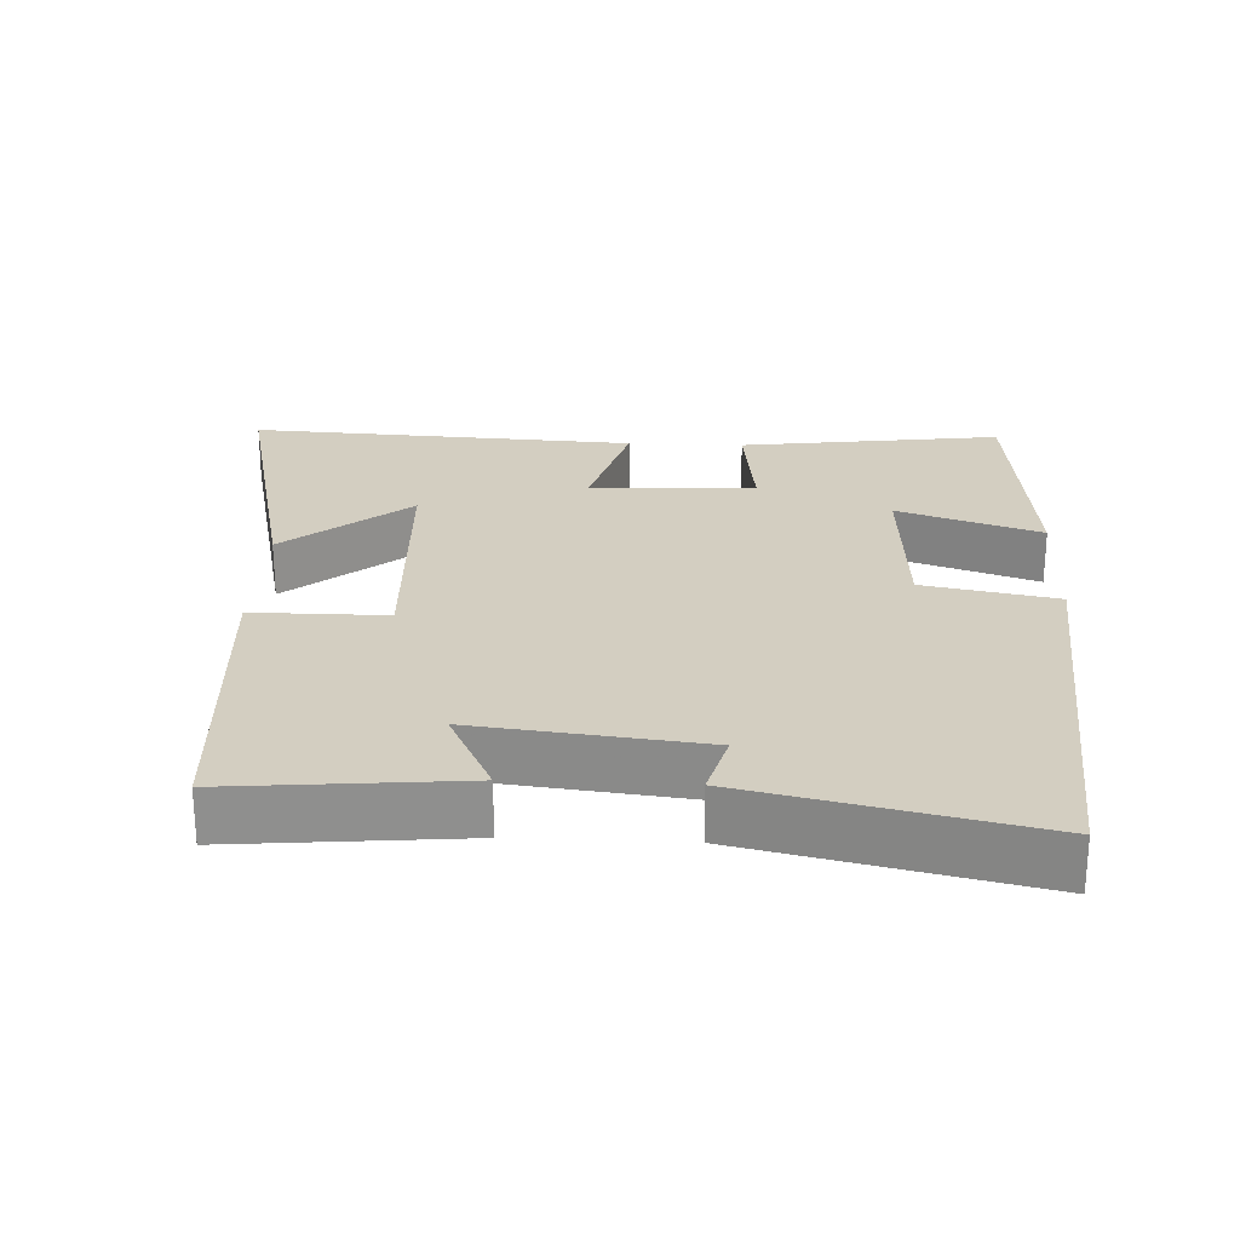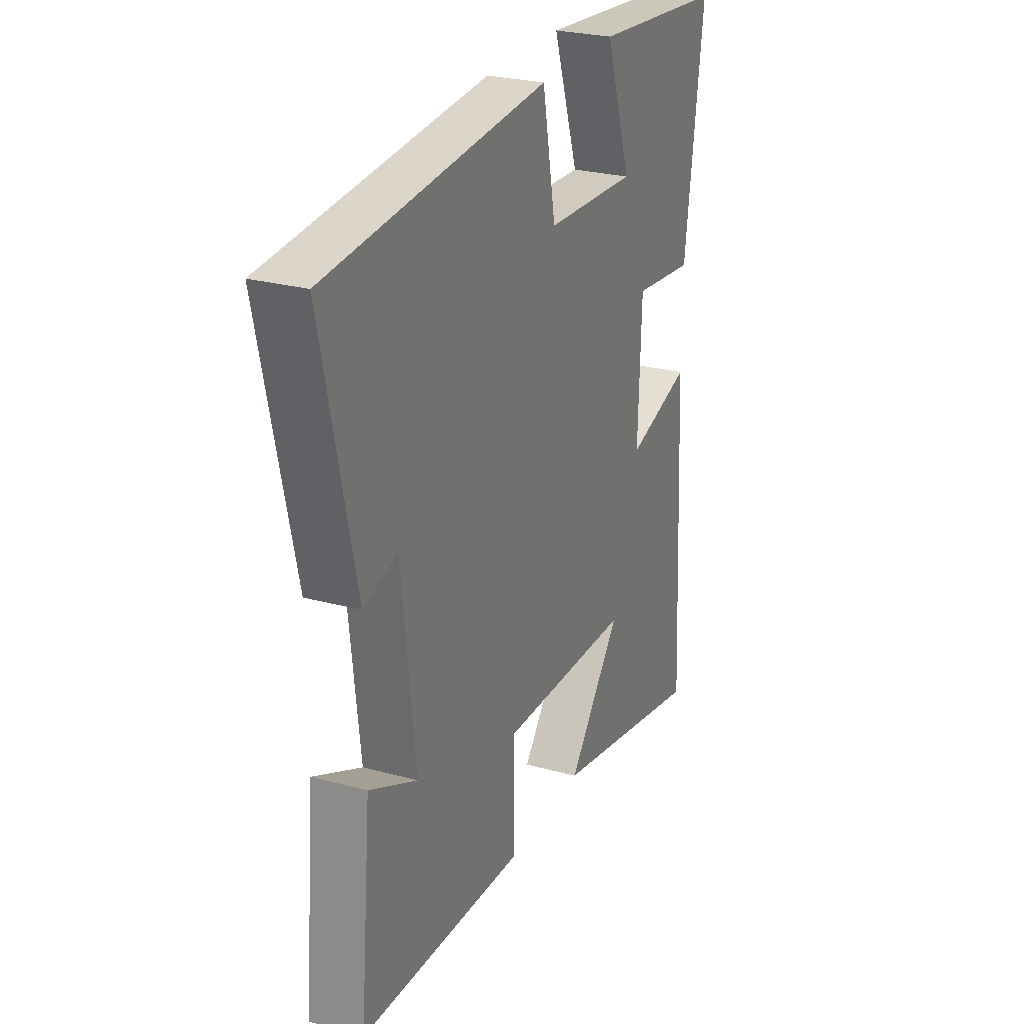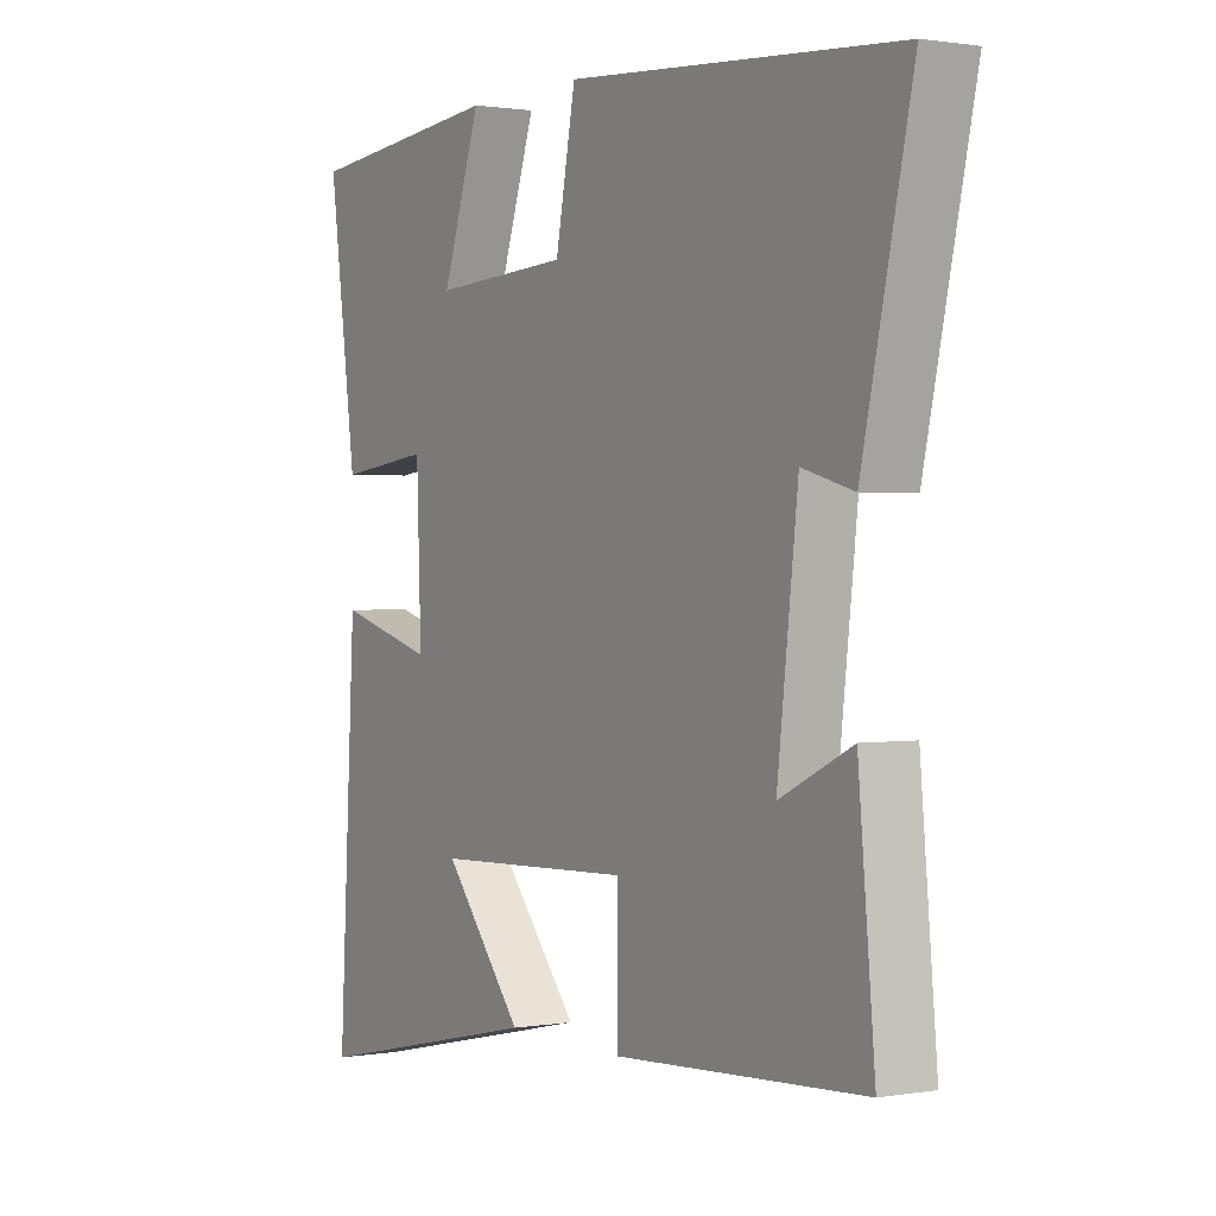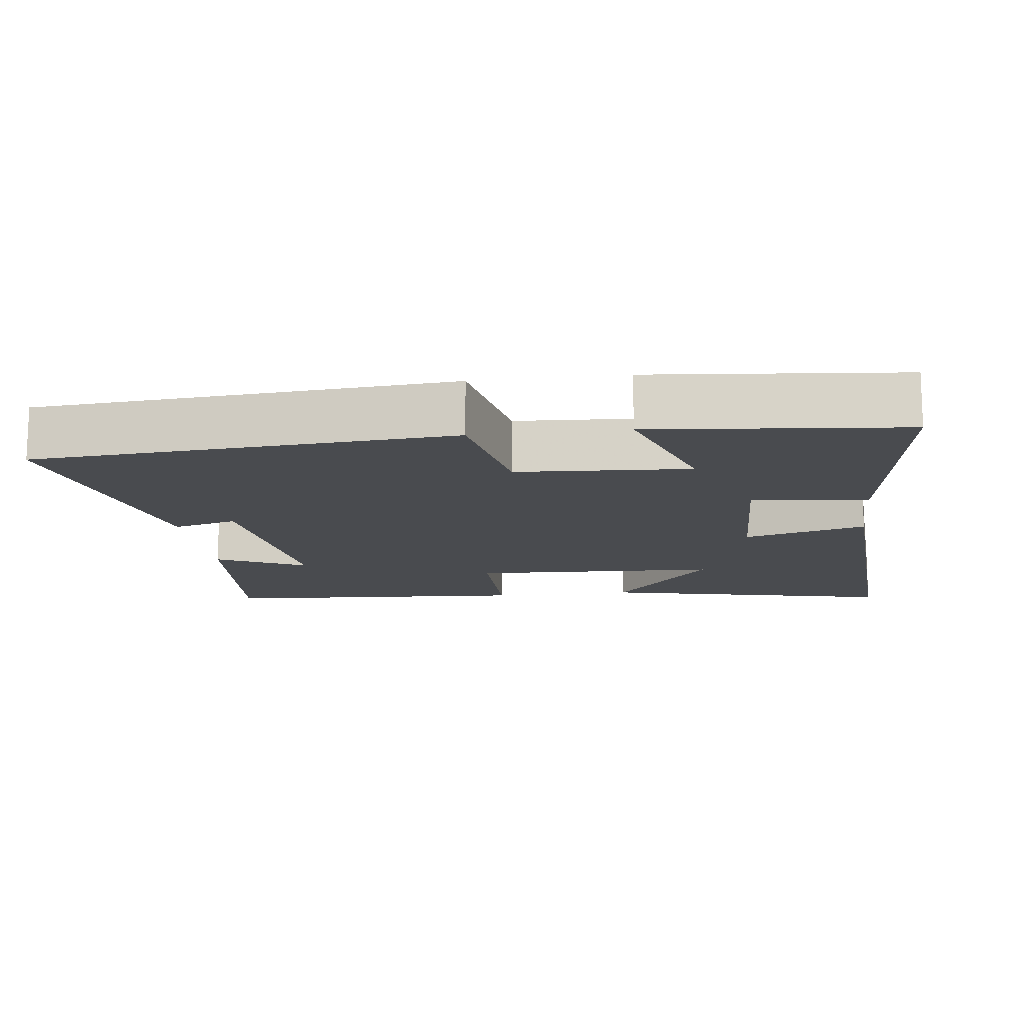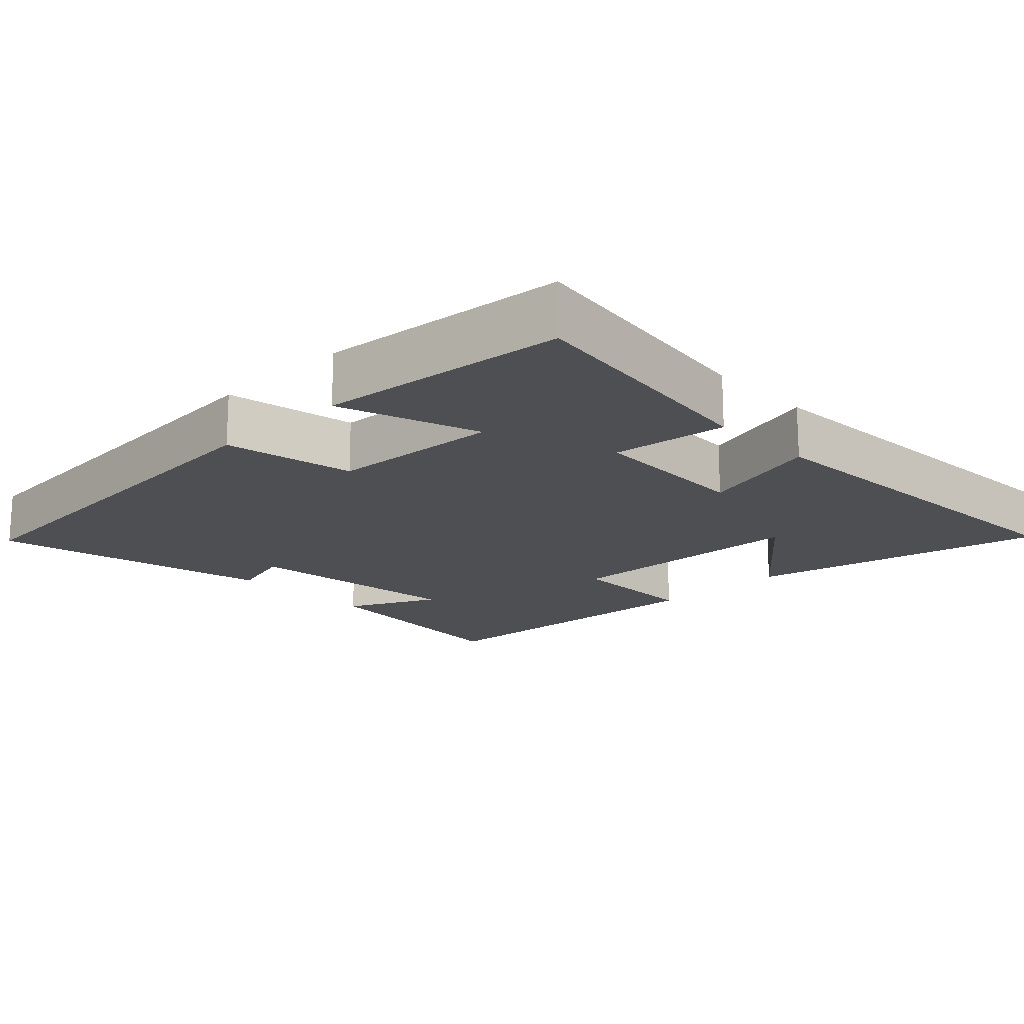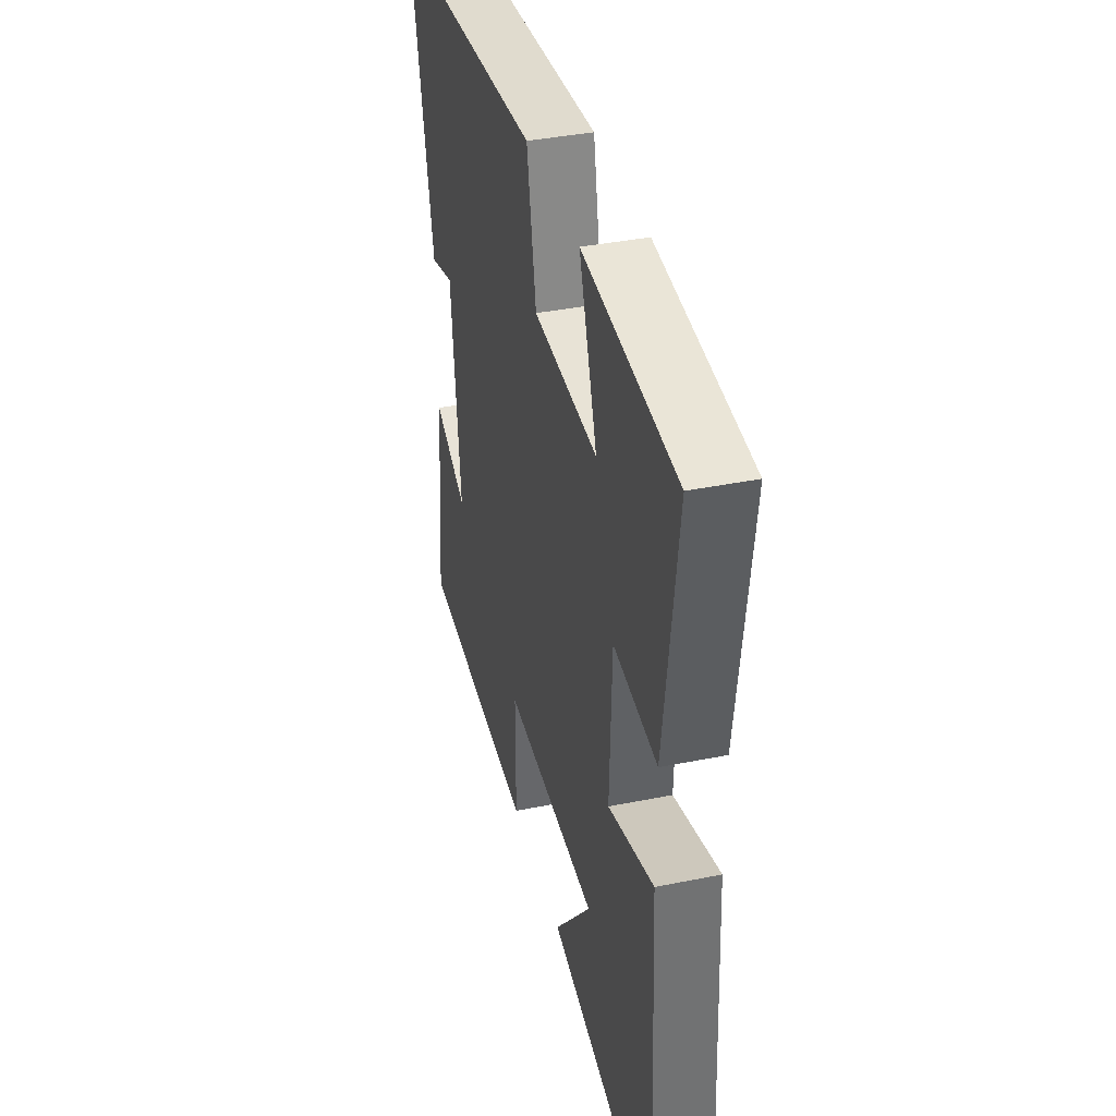
<metadata>
{"format":"obj","ext":"obj","renderer":"f3d","projection":"perspective","resolution":1024,"background":"white","views":[{"elev":25.0,"azim":-87.4,"up":"+Y"},{"elev":26.4,"azim":-66.8,"up":"+Z"},{"elev":1.1,"azim":-121.7,"up":"+Z"},{"elev":-13.7,"azim":7.1,"up":"+Y"},{"elev":-17.6,"azim":44.0,"up":"+Y"},{"elev":38.2,"azim":75.6,"up":"+Z"}]}
</metadata>
<code>
v 0.549 0.07 0.466
v 0.5 0.07 0.103
v 0.337 0.07 0.123
v 0.329 0.07 -0.105
v 0.5 0.07 -0.057
v 0.53 0.07 -0.593
v 0.115 0.07 -0.5
v 0.255 0.07 -0.33
v -0.093 0.07 -0.316
v -0.093 0.07 -0.5
v -0.529 0.07 -0.473
v -0.5 0.07 -0.159
v -0.374 0.07 -0.22
v -0.41 0.07 0.09
v -0.5 0.07 0.065
v -0.587 0.07 0.456
v -0.009 0.07 0.5
v 0.026 0.07 0.317
v 0.266 0.07 0.303
v 0.199 0.07 0.5
v 0.549 0 0.466
v 0.5 0 0.103
v 0.337 0 0.123
v 0.329 0 -0.105
v 0.5 0 -0.057
v 0.53 0 -0.593
v 0.115 0 -0.5
v 0.255 0 -0.33
v -0.093 0 -0.316
v -0.093 0 -0.5
v -0.529 0 -0.473
v -0.5 0 -0.159
v -0.374 0 -0.22
v -0.41 0 0.09
v -0.5 0 0.065
v -0.587 0 0.456
v -0.009 0 0.5
v 0.026 0 0.317
v 0.266 0 0.303
v 0.199 0 0.5
f 1 2 3
f 20 1 3
f 19 20 3
f 18 19 3 4
f 16 17 18
f 15 16 18
f 14 15 18
f 13 14 18 4
f 10 11 12 13
f 9 10 13
f 8 9 13 4
f 5 6 7 8
f 4 5 8
f 23 22 21
f 23 21 40
f 23 40 39
f 24 23 39 38
f 38 37 36
f 38 36 35
f 38 35 34
f 24 38 34 33
f 33 32 31 30
f 33 30 29
f 24 33 29 28
f 28 27 26 25
f 28 25 24
f 1 21 22 2
f 2 22 23 3
f 3 23 24 4
f 4 24 25 5
f 5 25 26 6
f 6 26 27 7
f 7 27 28 8
f 8 28 29 9
f 9 29 30 10
f 10 30 31 11
f 11 31 32 12
f 12 32 33 13
f 13 33 34 14
f 14 34 35 15
f 15 35 36 16
f 16 36 37 17
f 17 37 38 18
f 18 38 39 19
f 19 39 40 20
f 20 40 21 1

</code>
